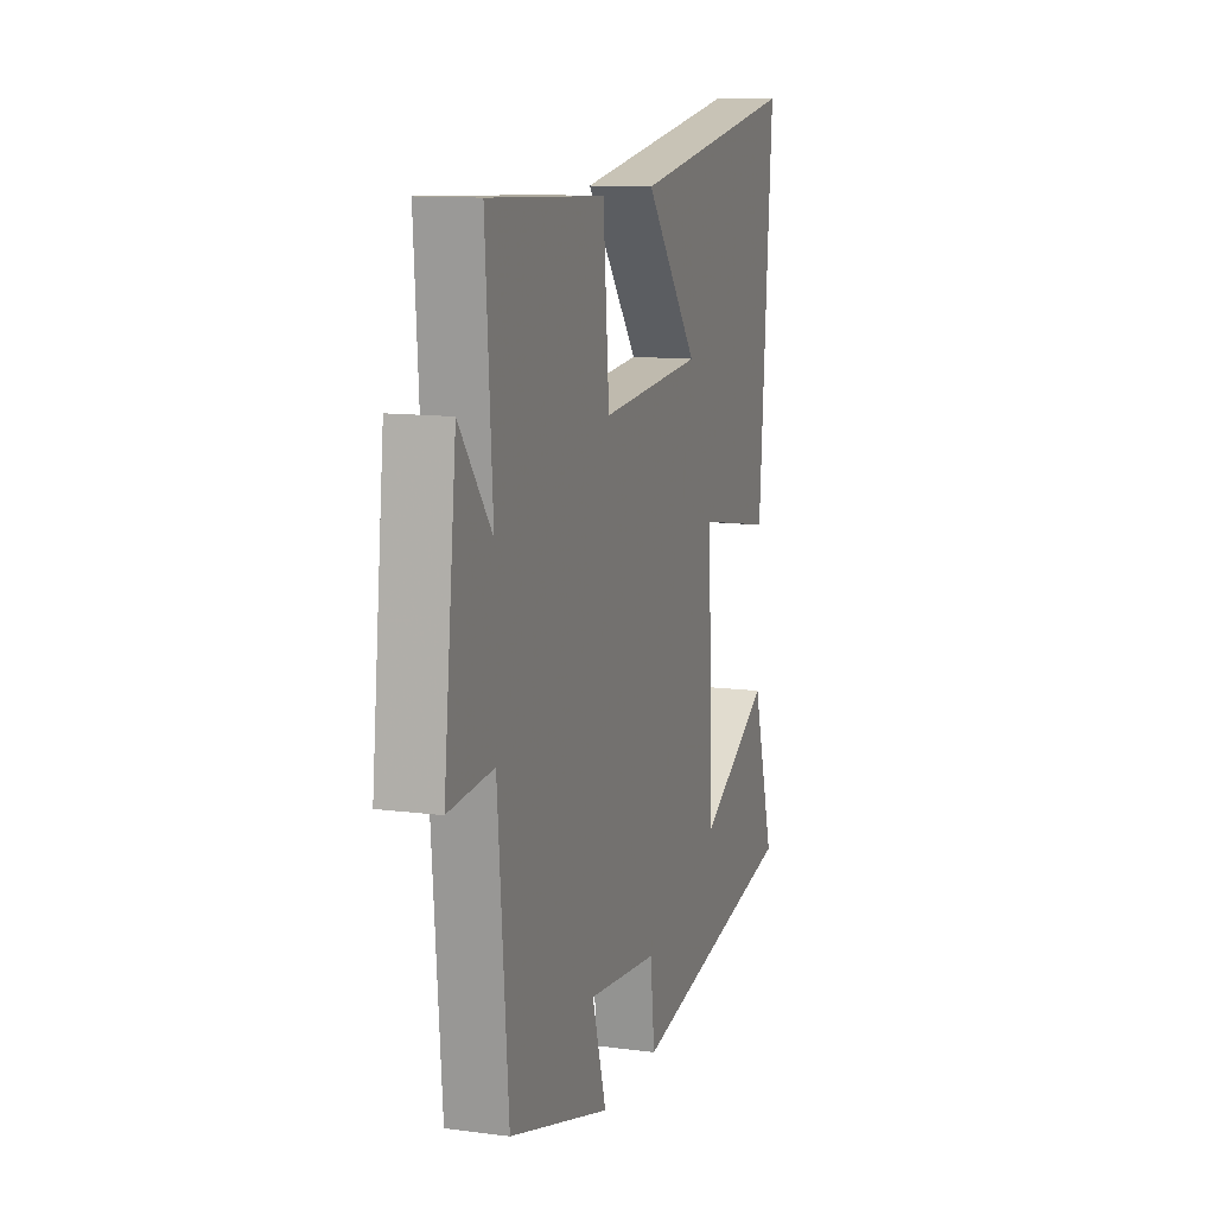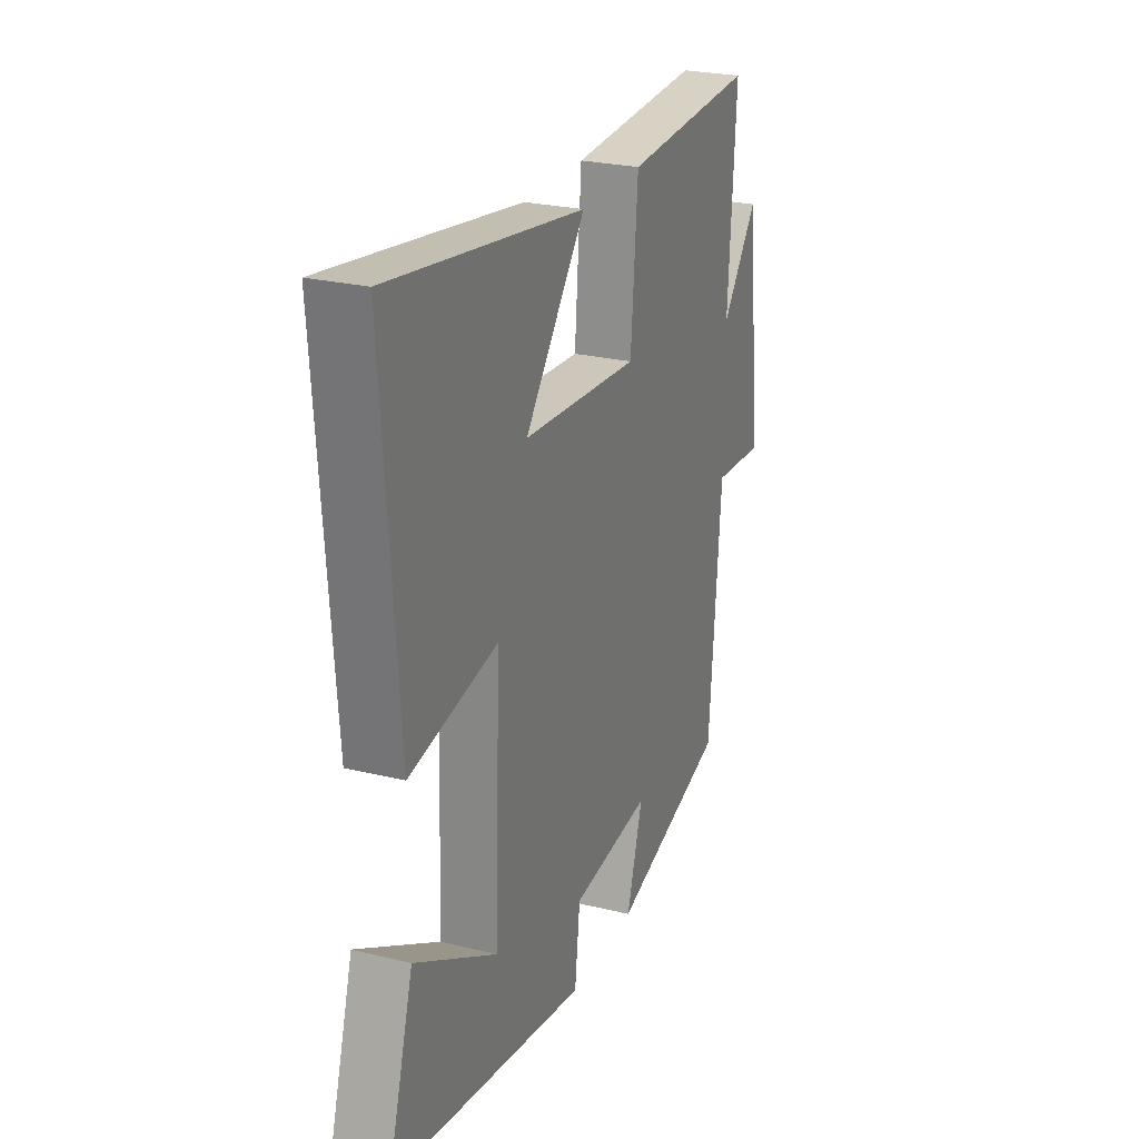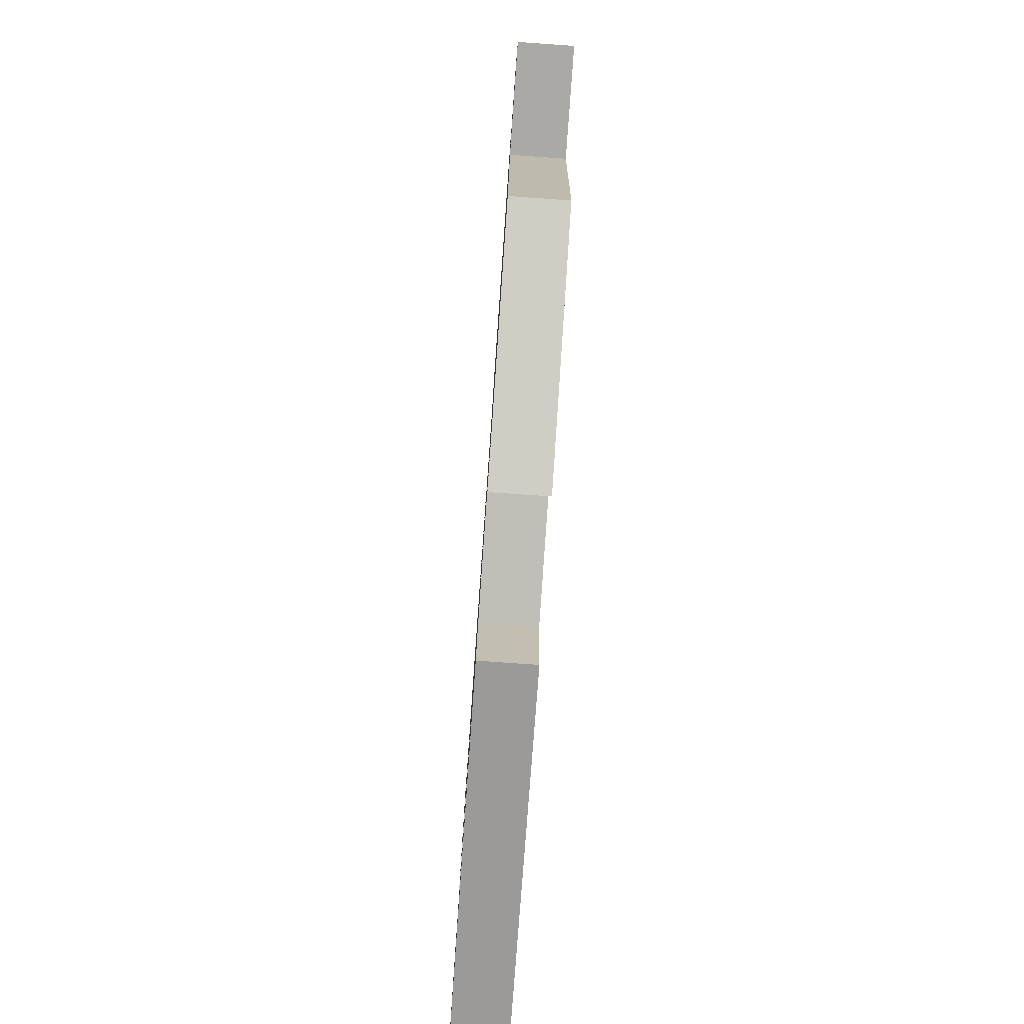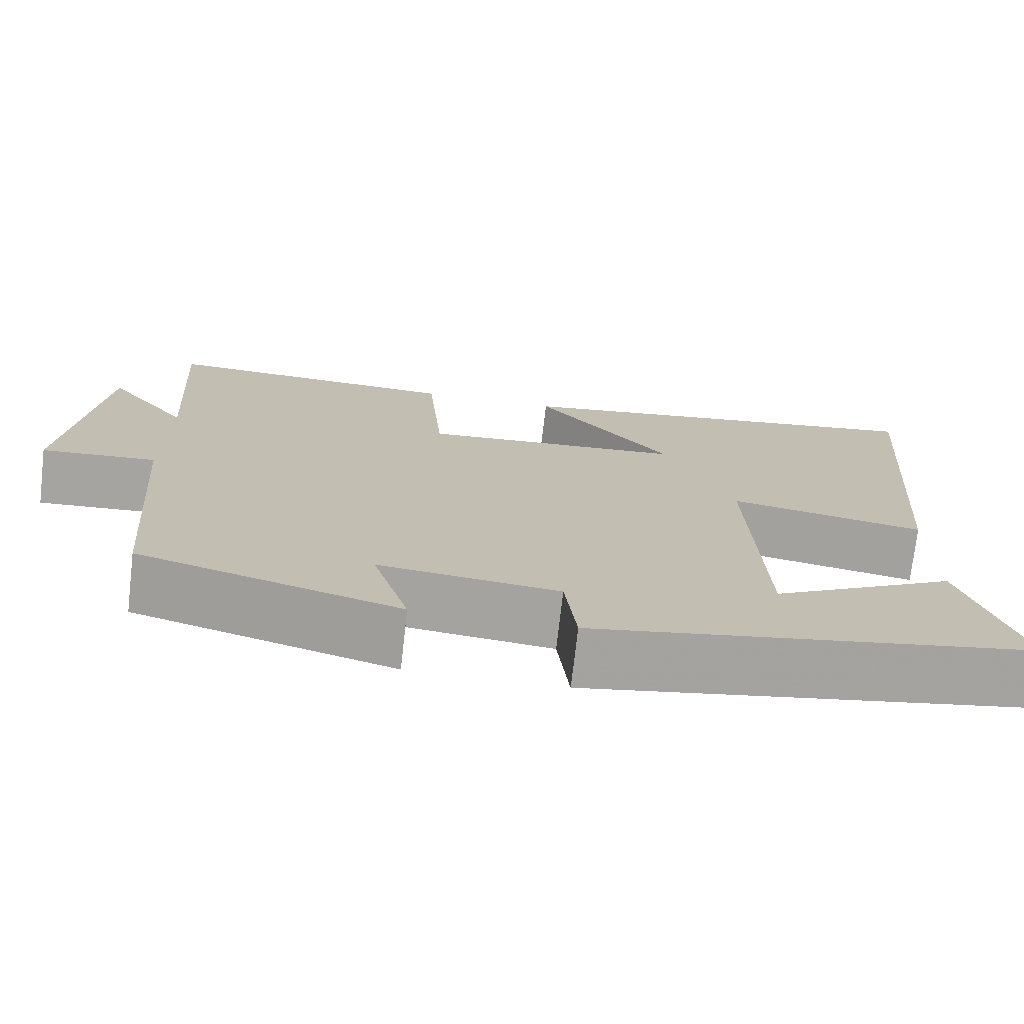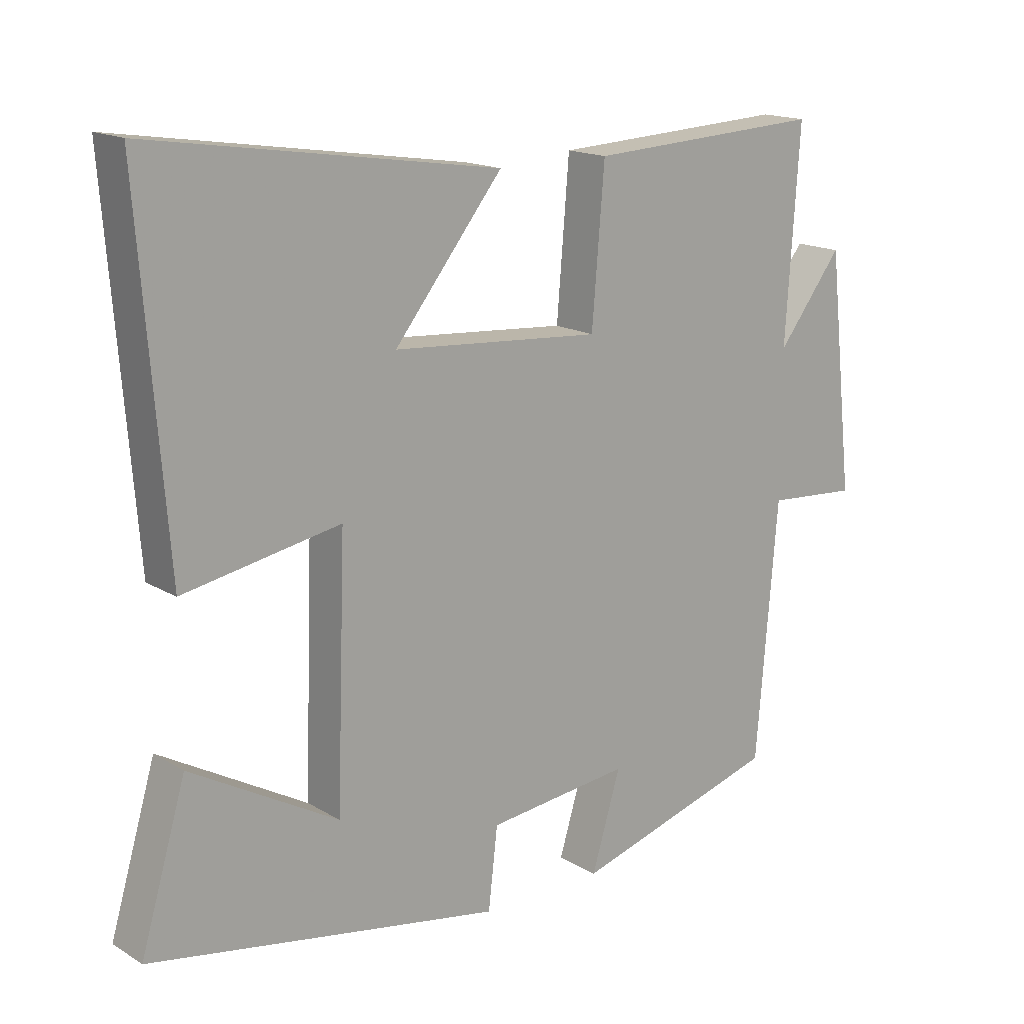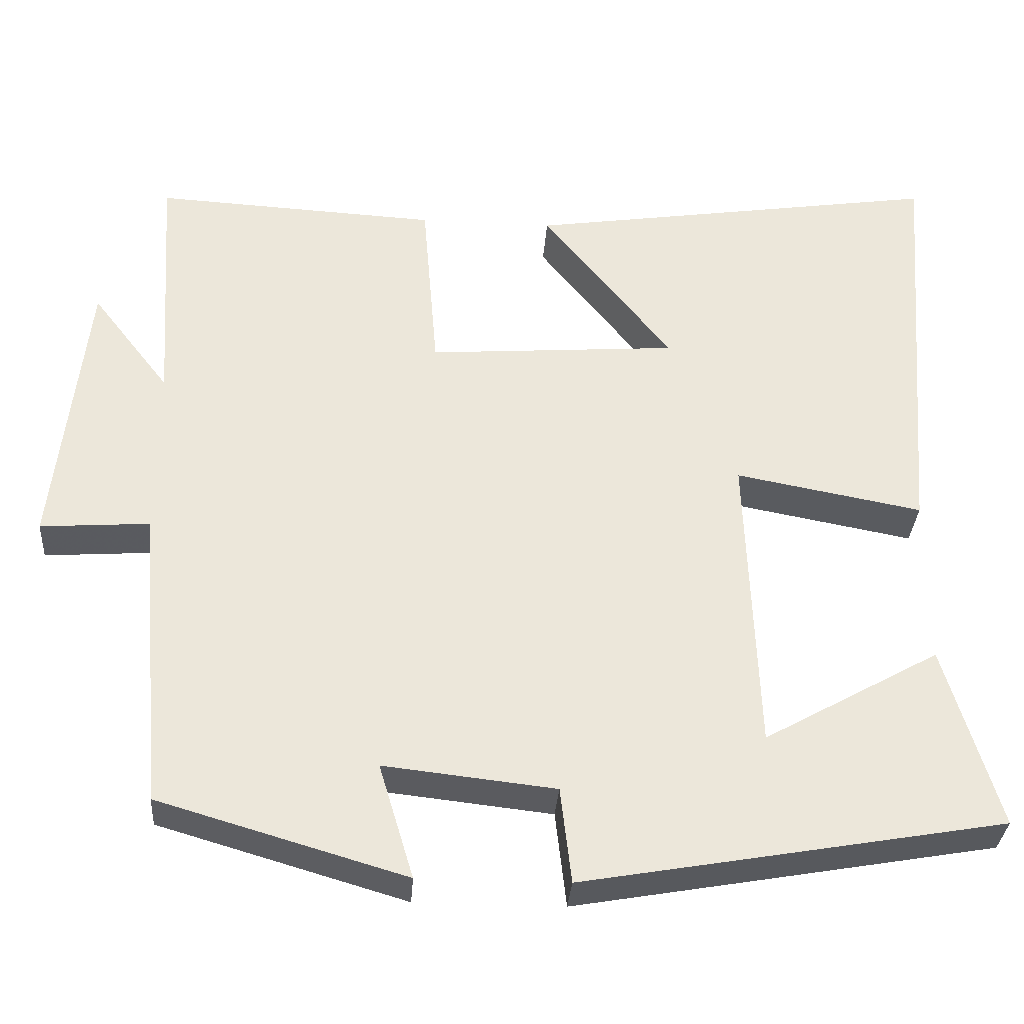
<metadata>
{"format":"obj","ext":"obj","renderer":"f3d","projection":"perspective","resolution":1024,"background":"white","views":[{"elev":11.7,"azim":107.5,"up":"+Z"},{"elev":25.1,"azim":-68.4,"up":"+Z"},{"elev":-79.6,"azim":86.0,"up":"+Z"},{"elev":-73.6,"azim":173.5,"up":"+Z"},{"elev":16.3,"azim":-39.5,"up":"+Z"},{"elev":-32.9,"azim":176.0,"up":"+Z"}]}
</metadata>
<code>
v 0.468 0.07 -0.408
v 0.154 0.07 -0.5
v 0.198 0.07 -0.354
v -0.02 0.07 -0.378
v -0.034 0.07 -0.5
v -0.569 0.07 -0.405
v -0.5 0.07 -0.173
v -0.276 0.07 -0.299
v -0.262 0.07 0.089
v -0.5 0.07 0.045
v -0.542 0.07 0.581
v -0.012 0.07 0.5
v -0.177 0.07 0.294
v 0.141 0.07 0.27
v 0.16 0.07 0.5
v 0.521 0.07 0.519
v 0.5 0.07 0.201
v 0.599 0.07 0.329
v 0.639 0.07 -0.031
v 0.5 0.07 -0.021
v 0.468 0 -0.408
v 0.154 0 -0.5
v 0.198 0 -0.354
v -0.02 0 -0.378
v -0.034 0 -0.5
v -0.569 0 -0.405
v -0.5 0 -0.173
v -0.276 0 -0.299
v -0.262 0 0.089
v -0.5 0 0.045
v -0.542 0 0.581
v -0.012 0 0.5
v -0.177 0 0.294
v 0.141 0 0.27
v 0.16 0 0.5
v 0.521 0 0.519
v 0.5 0 0.201
v 0.599 0 0.329
v 0.639 0 -0.031
v 0.5 0 -0.021
f 17 18 19 20
f 1 2 3
f 20 1 3
f 17 20 3
f 16 17 3
f 15 16 3
f 14 15 3
f 13 14 3 4
f 10 11 12 13
f 9 10 13
f 13 4 5
f 9 13 5
f 8 9 5
f 5 6 7 8
f 40 39 38 37
f 23 22 21
f 23 21 40
f 23 40 37
f 23 37 36
f 23 36 35
f 23 35 34
f 24 23 34 33
f 33 32 31 30
f 33 30 29
f 25 24 33
f 25 33 29
f 25 29 28
f 28 27 26 25
f 1 21 22 2
f 2 22 23 3
f 3 23 24 4
f 4 24 25 5
f 5 25 26 6
f 6 26 27 7
f 7 27 28 8
f 8 28 29 9
f 9 29 30 10
f 10 30 31 11
f 11 31 32 12
f 12 32 33 13
f 13 33 34 14
f 14 34 35 15
f 15 35 36 16
f 16 36 37 17
f 17 37 38 18
f 18 38 39 19
f 19 39 40 20
f 20 40 21 1

</code>
